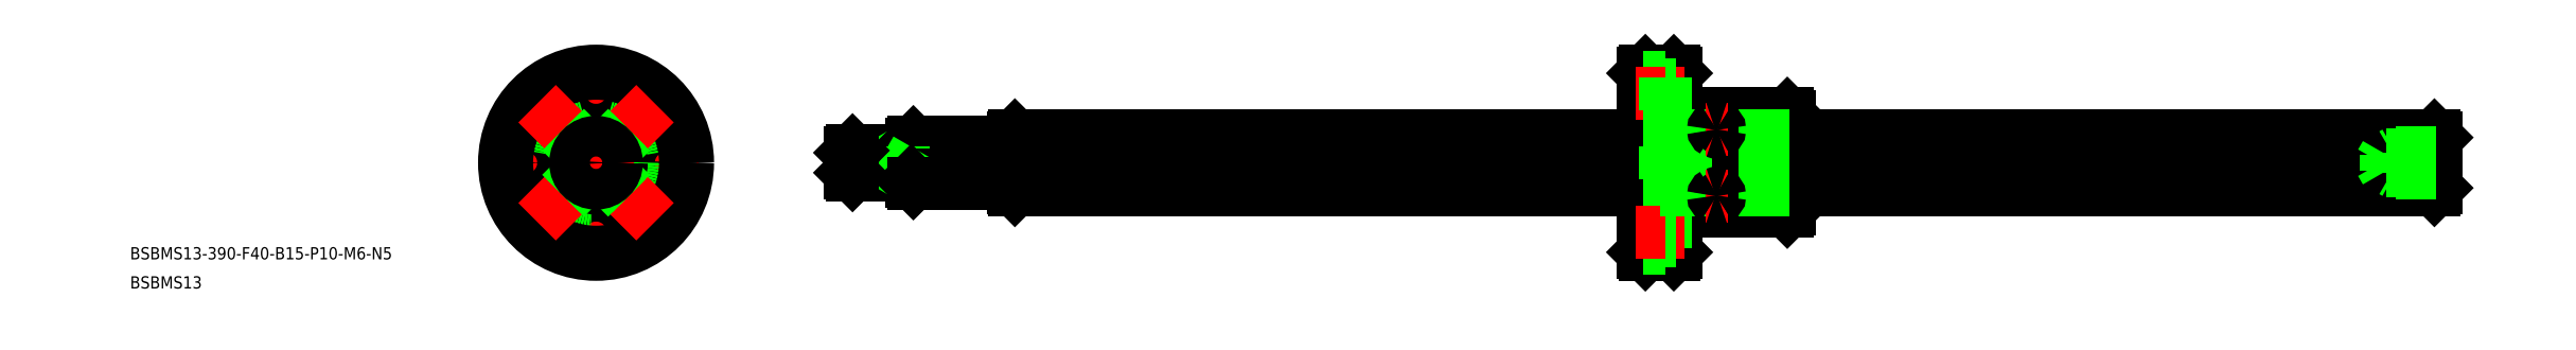
<metadata>
{"format":"dxf","ext":"dxf","renderer":"ezdxf+matplotlib","layout":"modelspace","background":"white","min_lineweight":24,"dpi":150}
</metadata>
<code>
0
SECTION
2
ENTITIES
0
LINE
8
CENTER
10
454.5
20
2.84e-14
30
0
11
60.53
21
0
31
0
0
LINE
8
0
10
452.1
20
6.667
30
0
11
293.5
21
6.667
31
0
0
LINE
8
0
10
452.1
20
-6.667
30
0
11
293.5
21
-6.667
31
0
0
LINE
8
0
10
452.5
20
6.2
30
0
11
452.5
21
-6.2
31
0
0
LINE
8
0
10
452
20
0.6611
30
0
11
293.5
21
0.6611
31
0
0
LINE
8
0
10
452
20
-0.6611
30
0
11
293.5
21
-0.6611
31
0
0
INSERT
8
0
2
*U5
10
0
20
0
30
0
0
INSERT
8
0
2
*U6
10
0
20
0
30
0
0
LINE
8
0
10
257.5
20
-6.667
30
0
11
103
21
-6.667
31
0
0
LINE
8
0
10
257.5
20
-0.6611
30
0
11
103
21
-0.6611
31
0
0
LINE
8
0
10
257.5
20
0.6611
30
0
11
103
21
0.6611
31
0
0
LINE
8
0
10
257.5
20
6.667
30
0
11
103
21
6.667
31
0
0
LINE
8
0
10
452.5
20
6.2
30
0
11
452.1
21
6.667
31
0
0
LINE
8
0
10
452.5
20
-6.2
30
0
11
452.1
21
-6.667
31
0
0
LINE
8
0
10
452
20
6.667
30
0
11
452
21
-6.667
31
0
0
LINE
8
0
10
440.1
20
2.067
30
0
11
438.9
21
2.84e-14
31
0
0
LINE
8
0
10
440.1
20
2.067
30
0
11
440.1
21
-2.067
31
0
0
LINE
8
0
10
442.5
20
2.5
30
0
11
442.5
21
-2.5
31
0
0
LINE
8
0
10
452.5
20
-2.067
30
0
11
440.1
21
-2.067
31
0
0
LINE
8
0
10
452.5
20
-2.5
30
0
11
442.5
21
-2.5
31
0
0
LINE
8
0
10
440.1
20
-2.067
30
0
11
438.9
21
2.84e-14
31
0
0
LINE
8
0
10
442.5
20
-2.5
30
0
11
441.8
21
-2.067
31
0
0
LINE
8
0
10
452.5
20
2.067
30
0
11
440.1
21
2.067
31
0
0
LINE
8
0
10
452.5
20
2.5
30
0
11
442.5
21
2.5
31
0
0
LINE
8
0
10
442.5
20
2.5
30
0
11
441.8
21
2.067
31
0
0
LINE
8
0
10
75.53
20
2.458
30
0
11
62.53
21
2.458
31
0
0
LINE
8
0
10
77.53
20
3
30
0
11
63.07
21
3
31
0
0
LINE
8
0
10
75.53
20
-3
30
0
11
75.53
21
3
31
0
0
LINE
8
0
10
78.03
20
-5
30
0
11
78.03
21
5
31
0
0
LINE
8
0
10
77.53
20
4.5
30
0
11
77.53
21
-4.5
31
0
0
LINE
8
0
10
76.47
20
3
30
0
11
75.53
21
2.458
31
0
0
LINE
8
0
10
77.53
20
4.5
30
0
11
78.03
21
5
31
0
0
LINE
8
0
10
102.5
20
5
30
0
11
78.03
21
5
31
0
0
LINE
8
0
10
75.53
20
-2.459
30
0
11
62.53
21
-2.458
31
0
0
LINE
8
0
10
77.53
20
-3
30
0
11
63.07
21
-3
31
0
0
LINE
8
0
10
76.47
20
-3
30
0
11
75.53
21
-2.458
31
0
0
LINE
8
0
10
77.53
20
-4.5
30
0
11
78.03
21
-5
31
0
0
LINE
8
0
10
102.5
20
-5
30
0
11
78.03
21
-5
31
0
0
LINE
8
0
10
63.07
20
-3
30
0
11
63.07
21
3
31
0
0
LINE
8
0
10
62.53
20
2.458
30
0
11
62.53
21
-2.458
31
0
0
LINE
8
0
10
62.53
20
-2.458
30
0
11
63.07
21
-3
31
0
0
LINE
8
0
10
62.53
20
2.458
30
0
11
63.07
21
3
31
0
0
LINE
8
0
10
102.5
20
-6.2
30
0
11
102.5
21
6.2
31
0
0
LINE
8
0
10
102.5
20
-6.2
30
0
11
103
21
-6.667
31
0
0
LINE
8
0
10
102.5
20
6.2
30
0
11
103
21
6.667
31
0
0
LINE
8
0
10
103
20
6.667
30
0
11
103
21
-6.667
31
0
0
ARC
8
CENTER
10
0
20
0
30
0
40
17
50
339
51
20.95
0
ARC
8
CENTER
10
0
20
0
30
0
40
17
50
159
51
201
0
CIRCLE
8
0
10
0
20
0
30
0
40
22.5
0
CIRCLE
8
0
10
0
20
0
30
0
40
12
0
ARC
8
0
10
0
20
0
30
0
40
6.7
50
185.7
51
264.3
0
LINE
8
CENTER
10
0
20
24.94
30
0
11
0
21
-24.71
31
0
0
ARC
8
0
10
0
20
0
30
0
40
6.7
50
275.7
51
354.3
0
ARC
8
CENTER
10
0
20
0
30
0
40
17
50
249
51
291
0
CIRCLE
8
0
10
0
20
-17
30
0
40
2.25
0
CIRCLE
8
0
10
0
20
-17
30
0
40
4
0
ARC
8
0
10
0
20
-7.89
30
0
40
1.39
50
61.6
51
118.4
0
CIRCLE
8
0
10
1e-15
20
17
30
0
40
2.25
0
ARC
8
0
10
0
20
0
30
0
40
6.7
50
5.663
51
84.34
0
LINE
8
CENTER
10
-26.01
20
0
30
0
11
25.3
21
0
31
0
0
ARC
8
CENTER
10
0
20
0
30
0
40
17
50
69.05
51
111
0
CIRCLE
8
0
10
1e-15
20
17
30
0
40
4
0
CIRCLE
8
0
10
-17
20
0
30
0
40
4
0
ARC
8
0
10
0
20
0
30
0
40
6.7
50
95.66
51
174.3
0
CIRCLE
8
0
10
-17
20
0
30
0
40
2.25
0
ARC
8
0
10
-7.89
20
0
30
0
40
1.39
50
331.6
51
28.4
0
ARC
8
0
10
0
20
7.89
30
0
40
1.39
50
241.6
51
298.4
0
CIRCLE
8
0
10
17
20
0
30
0
40
4
0
ARC
8
0
10
7.89
20
0
30
0
40
1.39
50
151.6
51
208.4
0
CIRCLE
8
0
10
17
20
0
30
0
40
2.25
0
CIRCLE
8
0
10
0
20
0
30
0
40
11.5
0
CIRCLE
8
0
10
0
20
0
30
0
40
11.4
0
CIRCLE
8
0
10
0
20
0
30
0
40
22
0
CIRCLE
8
0
10
0
20
0
30
0
40
6.2
0
LINE
8
CENTER
10
9.899
20
-9.899
30
0
11
3.323
21
-3.323
31
0
0
LINE
8
CENTER
10
-3.323
20
3.323
30
0
11
-9.899
21
9.899
31
0
0
LINE
8
0
10
7.584
20
-8.645
30
0
11
4.178
21
-5.238
31
0
0
LINE
8
0
10
-5.238
20
4.178
30
0
11
-8.645
21
7.584
31
0
0
LINE
8
0
10
8.645
20
-7.584
30
0
11
5.238
21
-4.178
31
0
0
LINE
8
0
10
-4.178
20
5.238
30
0
11
-7.584
21
8.645
31
0
0
LINE
8
CENTER
10
9.899
20
9.899
30
0
11
3.323
21
3.323
31
0
0
LINE
8
CENTER
10
-3.323
20
-3.323
30
0
11
-9.899
21
-9.899
31
0
0
LINE
8
0
10
7.584
20
8.645
30
0
11
4.178
21
5.238
31
0
0
LINE
8
0
10
-5.238
20
-4.178
30
0
11
-8.645
21
-7.584
31
0
0
LINE
8
0
10
8.645
20
7.584
30
0
11
5.238
21
4.178
31
0
0
LINE
8
0
10
-4.178
20
-5.238
30
0
11
-7.584
21
-8.645
31
0
0
CIRCLE
8
0
10
0
20
0
30
0
40
2.458
0
CIRCLE
8
0
10
0
20
0
30
0
40
3
0
CIRCLE
8
0
10
0
20
0
30
0
40
4.5
0
CIRCLE
8
0
10
0
20
0
30
0
40
5
0
LINE
8
0
10
265.5
20
22
30
0
11
265.5
21
-22
31
0
0
LINE
8
CENTER
10
275.5
20
14
30
0
11
275.5
21
-14
31
0
0
LINE
8
0
10
274.7
20
12
30
0
11
274.7
21
-12
31
0
0
LINE
8
0
10
276.3
20
12
30
0
11
276.3
21
-12
31
0
0
LINE
8
0
10
292.9
20
12
30
0
11
292.9
21
-12
31
0
0
LINE
8
0
10
293.5
20
-11.4
30
0
11
293.5
21
11.4
31
0
0
LINE
8
0
10
265
20
-22.5
30
0
11
265
21
22.5
31
0
0
LINE
8
0
10
258
20
22.5
30
0
11
258
21
-22.5
31
0
0
LINE
8
0
10
257.5
20
-22
30
0
11
257.5
21
22
31
0
0
LINE
8
0
10
266.1
20
12
30
0
11
266.1
21
-12
31
0
0
LINE
8
0
10
276.3
20
-12
30
0
11
292.9
21
-12
31
0
0
LINE
8
0
10
266.1
20
-12
30
0
11
274.7
21
-12
31
0
0
LINE
8
0
10
265
20
-22.5
30
0
11
258
21
-22.5
31
0
0
LINE
8
0
10
257.5
20
-22
30
0
11
258
21
-22.5
31
0
0
LINE
8
0
10
265
20
-22.5
30
0
11
265.5
21
-22
31
0
0
LINE
8
0
10
266.1
20
-12
30
0
11
265.5
21
-11.4
31
0
0
ARC
8
0
10
275.5
20
-12.39
30
0
40
0.89
50
25.99
51
154
0
LINE
8
0
10
292.9
20
-12
30
0
11
293.5
21
-11.4
31
0
0
LINE
8
0
10
276.3
20
12
30
0
11
292.9
21
12
31
0
0
LINE
8
0
10
266.1
20
12
30
0
11
274.7
21
12
31
0
0
LINE
8
0
10
266.1
20
12
30
0
11
265.5
21
11.4
31
0
0
ARC
8
0
10
275.5
20
12.39
30
0
40
0.89
50
206
51
334
0
LINE
8
0
10
258
20
22.5
30
0
11
265
21
22.5
31
0
0
LINE
8
0
10
258
20
22.5
30
0
11
257.5
21
22
31
0
0
LINE
8
0
10
265
20
22.5
30
0
11
265.5
21
22
31
0
0
LINE
8
0
10
293.5
20
11.4
30
0
11
292.9
21
12
31
0
0
LINE
8
0
10
257.5
20
21
30
0
11
262.8
21
21
31
0
0
LINE
8
CENTER
10
267.5
20
17
30
0
11
255.5
21
17
31
0
0
LINE
8
0
10
262.8
20
19.25
30
0
11
265.5
21
19.25
31
0
0
LINE
8
0
10
262.8
20
14.75
30
0
11
265.5
21
14.75
31
0
0
LINE
8
0
10
257.5
20
13
30
0
11
262.8
21
13
31
0
0
LINE
8
0
10
262.8
20
13
30
0
11
262.8
21
21
31
0
0
LINE
8
0
10
257.5
20
-13
30
0
11
262.8
21
-13
31
0
0
LINE
8
0
10
262.8
20
-13
30
0
11
262.8
21
-21
31
0
0
LINE
8
0
10
262.8
20
-14.75
30
0
11
265.5
21
-14.75
31
0
0
LINE
8
0
10
257.5
20
-21
30
0
11
262.8
21
-21
31
0
0
LINE
8
CENTER
10
267.5
20
-17
30
0
11
255.5
21
-17
31
0
0
LINE
8
0
10
262.8
20
-19.25
30
0
11
265.5
21
-19.25
31
0
0
LINE
8
0
10
293.5
20
6.667
30
0
11
257.5
21
6.667
31
0
0
LINE
8
0
10
293.5
20
0.6611
30
0
11
257.5
21
0.6611
31
0
0
LINE
8
0
10
293.5
20
-0.6611
30
0
11
257.5
21
-0.6611
31
0
0
LINE
8
0
10
293.5
20
-6.667
30
0
11
257.5
21
-6.667
31
0
0
LINE
8
0
10
257.5
20
4
30
0
11
262.8
21
4
31
0
0
LINE
8
0
10
262.8
20
2.25
30
0
11
265.5
21
2.25
31
0
0
LINE
8
0
10
262.8
20
-2.25
30
0
11
265.5
21
-2.25
31
0
0
LINE
8
0
10
257.5
20
-4
30
0
11
262.8
21
-4
31
0
0
LINE
8
0
10
262.8
20
-4
30
0
11
262.8
21
4
31
0
0
LINE
8
CENTER
10
278.3
20
8.132
30
0
11
272.8
21
8.132
31
0
0
ARC
8
0
10
275.3
20
8.107
30
0
40
0.4897
50
114.1
51
177.1
0
ARC
8
0
10
275.4
20
8.18
30
0
40
0.5831
50
184.7
51
240.9
0
ARC
8
0
10
275.7
20
8.18
30
0
40
0.5831
50
299.1
51
355.3
0
ARC
8
0
10
275.5
20
8.815
30
0
40
1.231
50
248.4
51
291.6
0
ARC
8
0
10
275.8
20
8.107
30
0
40
0.4897
50
2.915
51
65.88
0
ARC
8
0
10
275.5
20
7.431
30
0
40
1.214
50
67.68
51
112.3
0
LINE
8
CENTER
10
278.3
20
-8.132
30
0
11
272.8
21
-8.132
31
0
0
ARC
8
0
10
275.3
20
-8.107
30
0
40
0.4897
50
182.9
51
245.9
0
ARC
8
0
10
275.4
20
-8.18
30
0
40
0.5831
50
119.1
51
175.3
0
ARC
8
0
10
275.7
20
-8.18
30
0
40
0.5831
50
4.732
51
60.93
0
ARC
8
0
10
275.5
20
-8.815
30
0
40
1.231
50
68.45
51
111.6
0
ARC
8
0
10
275.8
20
-8.107
30
0
40
0.4897
50
294.1
51
357.1
0
ARC
8
0
10
275.5
20
-7.431
30
0
40
1.214
50
247.7
51
292.3
0
ENDSEC
0
EOF

</code>
